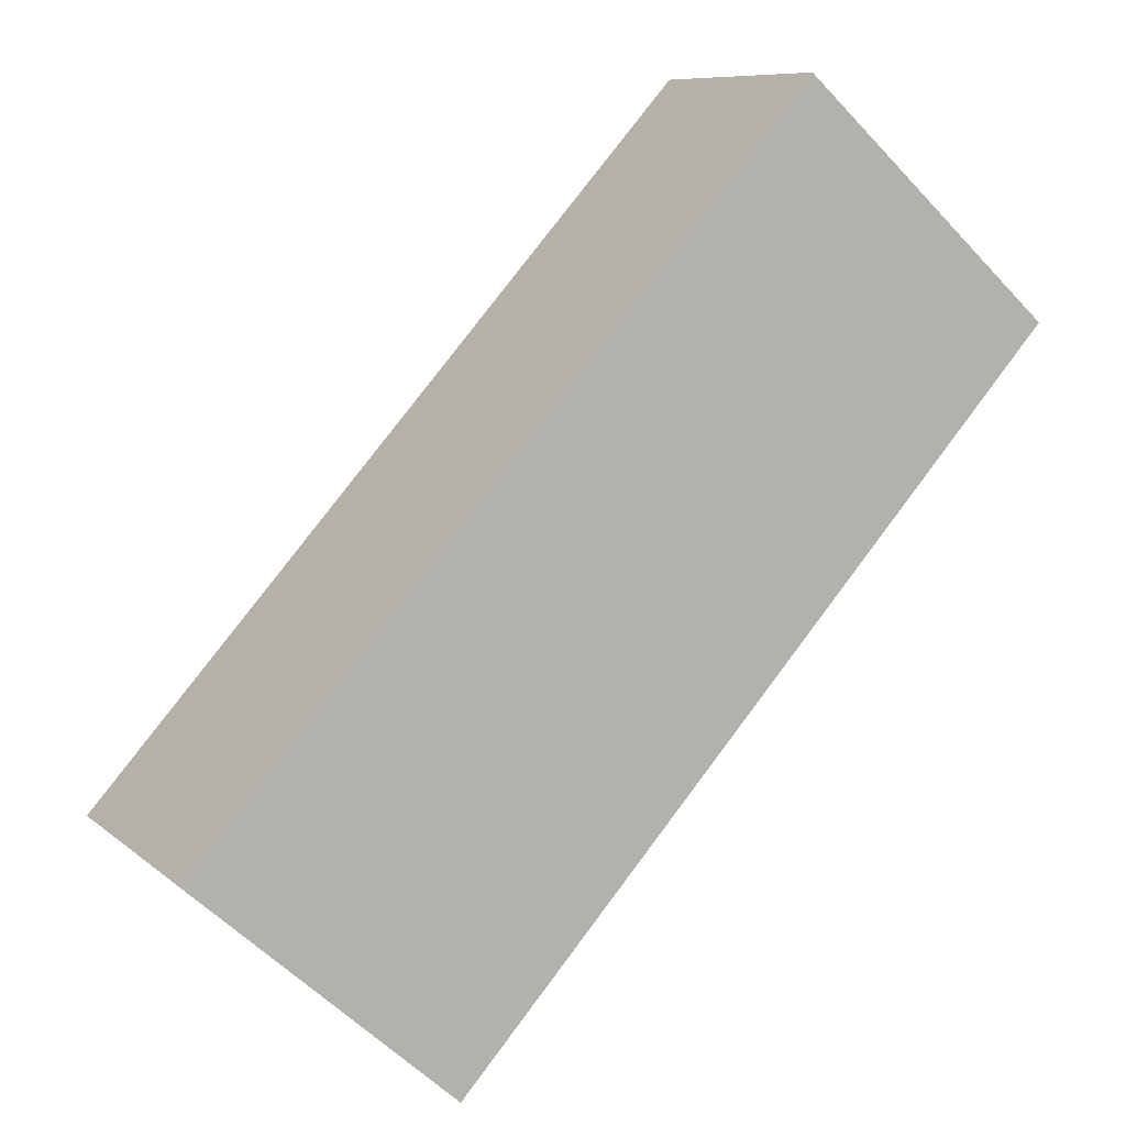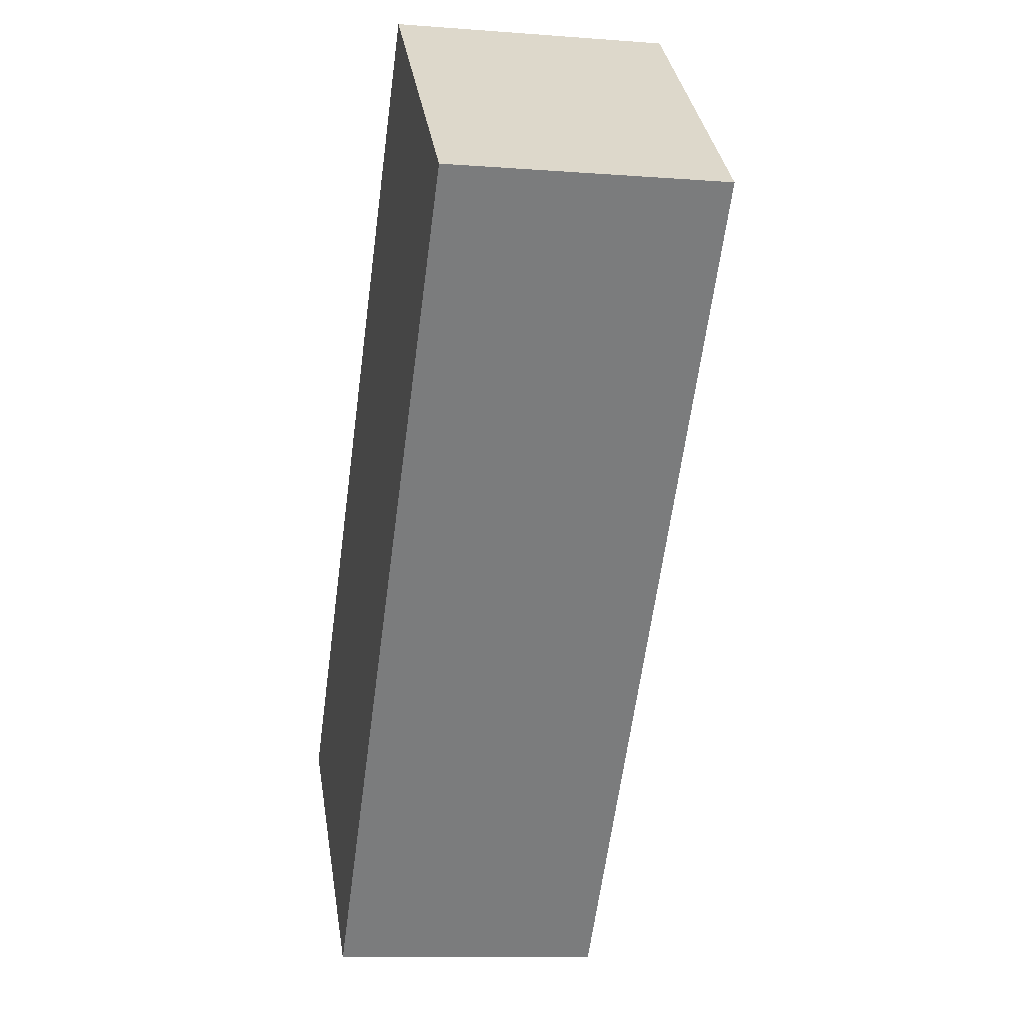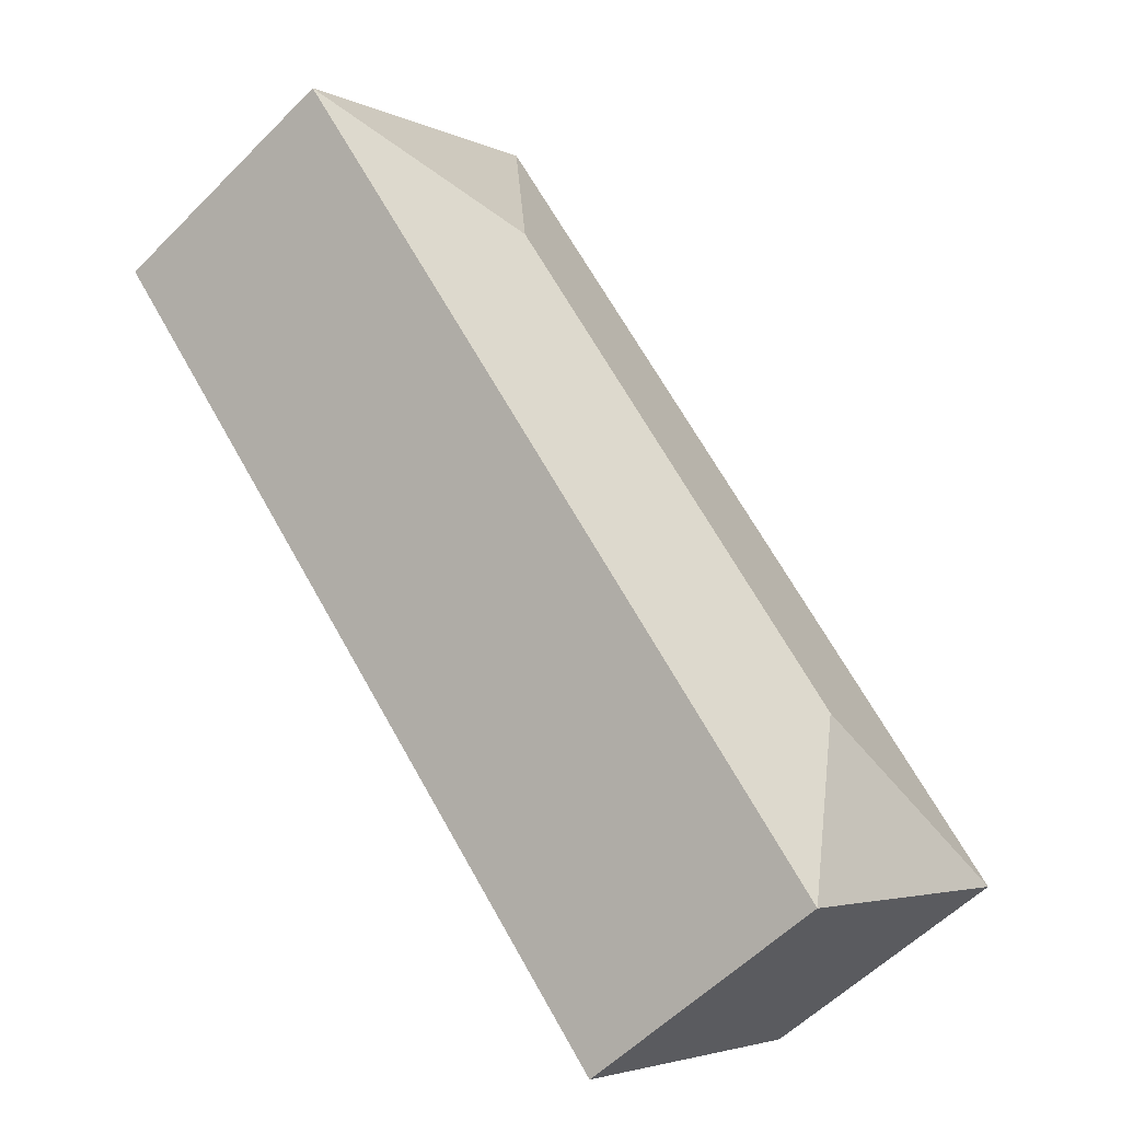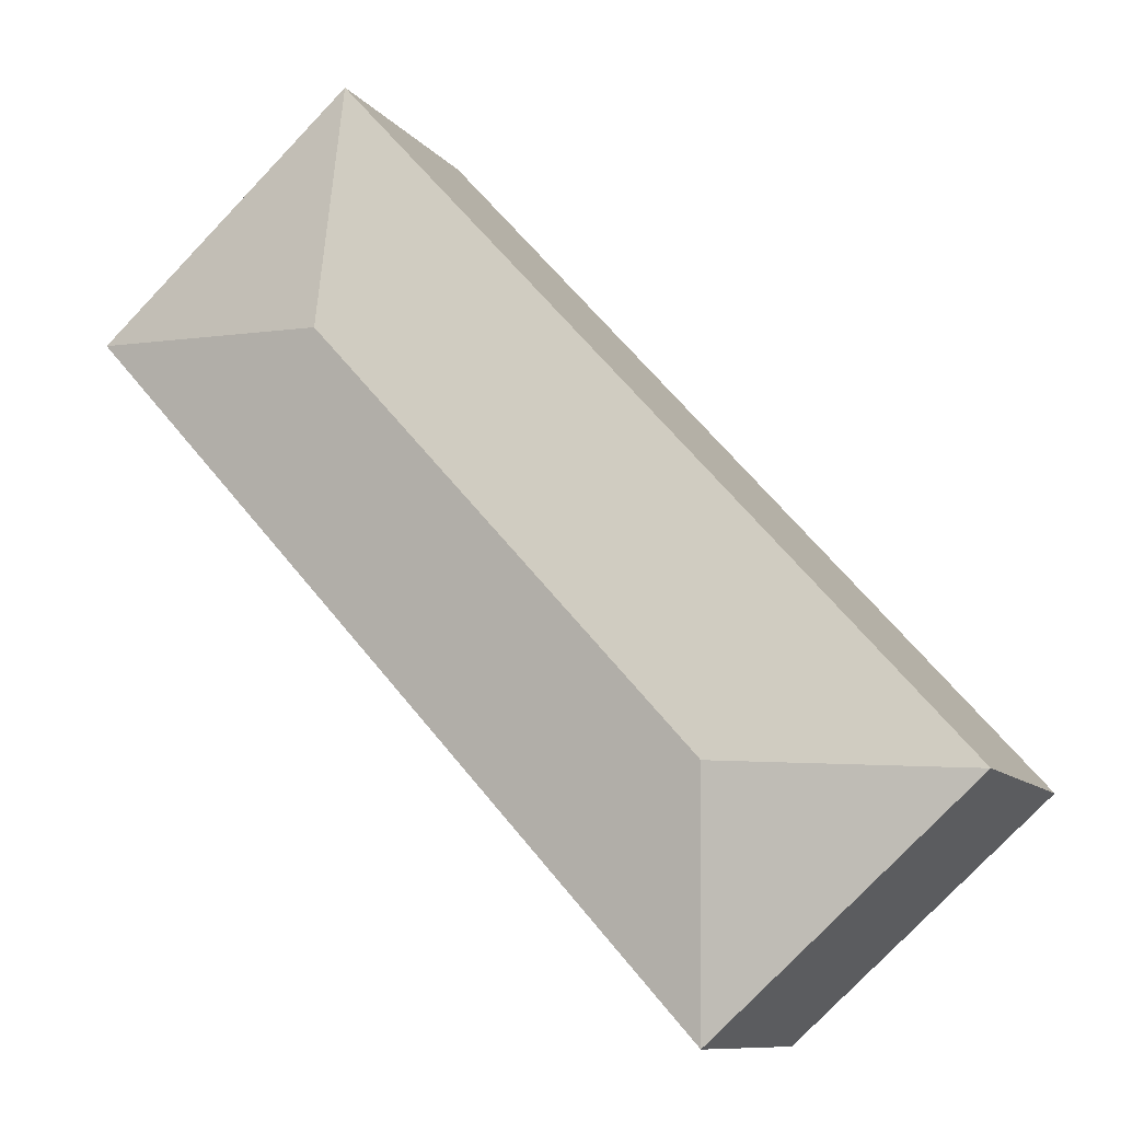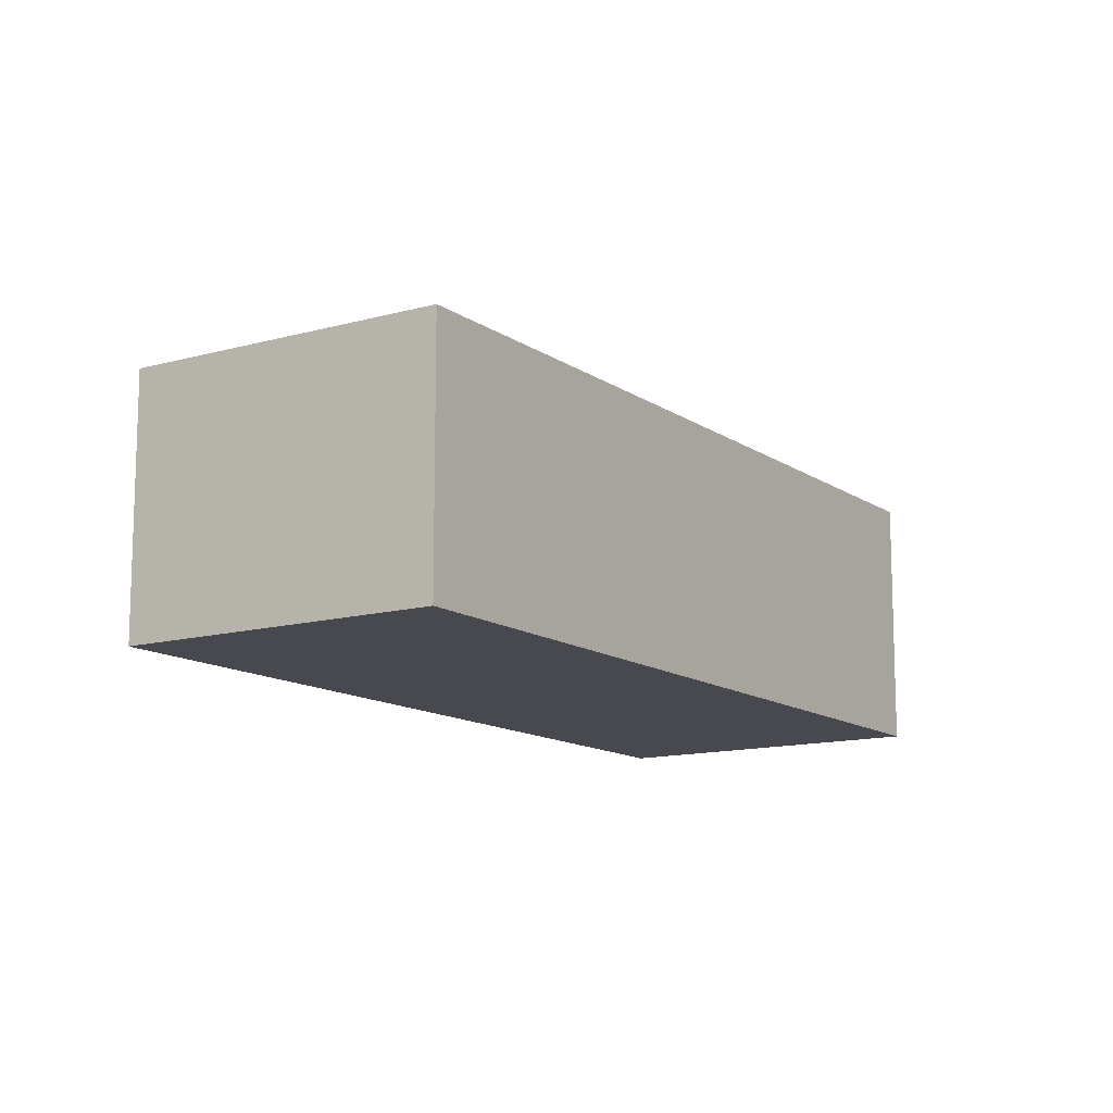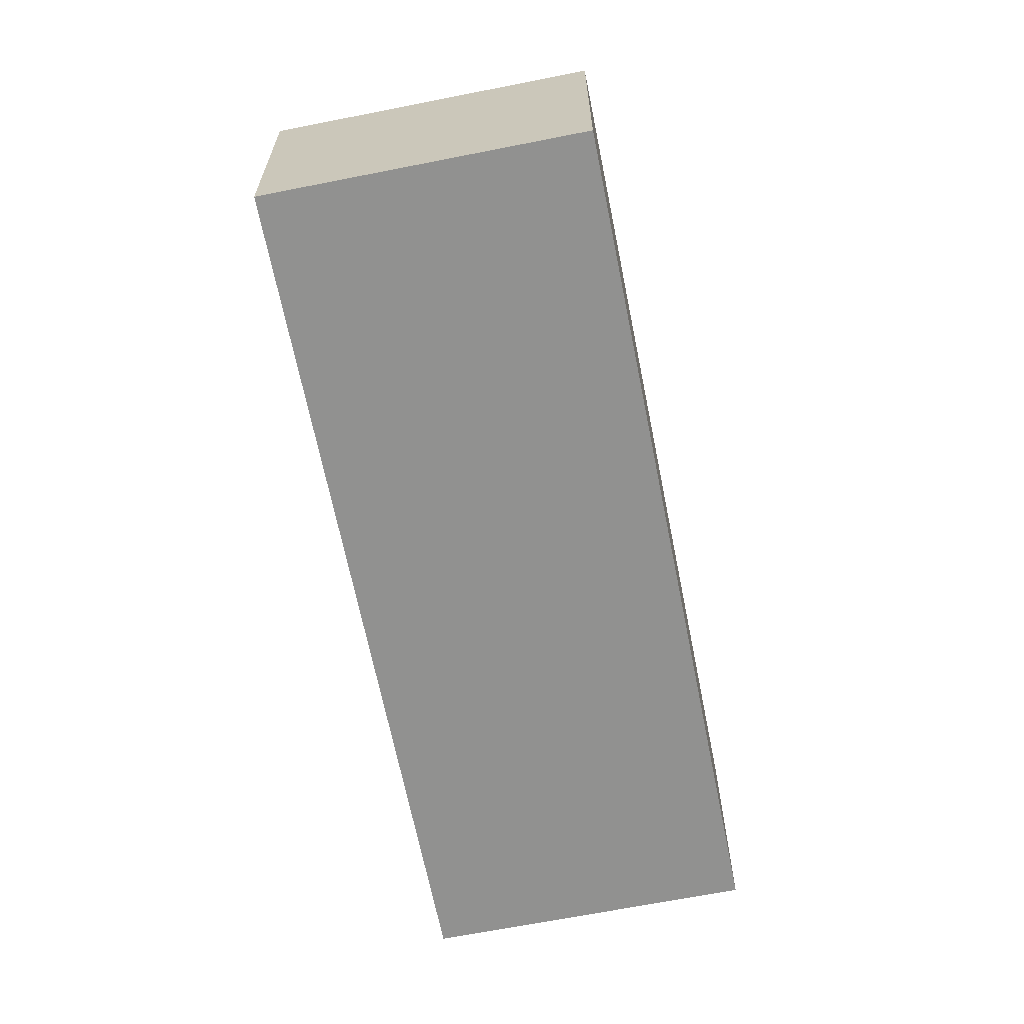
<metadata>
{"format":"obj","ext":"obj","renderer":"f3d","projection":"perspective","resolution":1024,"background":"white","views":[{"elev":8.8,"azim":-26.5,"up":"+Z"},{"elev":-10.7,"azim":79.0,"up":"+Z"},{"elev":-56.2,"azim":136.4,"up":"+Z"},{"elev":-9.9,"azim":-158.2,"up":"+Z"},{"elev":-12.6,"azim":75.1,"up":"+Y"},{"elev":-66.0,"azim":-126.7,"up":"+Y"}]}
</metadata>
<code>
v  2.371 2.892 0.125
v  8.413 2.59 4.327
v  2.496 2.59 -2.247
v  6.042 2.892 4.202
v  5.917 2.59 6.574
v  0 2.59 1.586e-16
v  2.496 1.376e-16 -2.247
v  0 0 0
v  5.917 -4.025e-16 6.574
v  8.413 -2.65e-16 4.327
g defaultobject
f 1 2 3
f 2 1 4
f 4 5 2
f 1 3 6
f 4 6 5
f 6 4 1
f 7 6 3
f 6 7 8
f 8 5 6
f 5 8 9
f 9 2 5
f 2 9 10
f 10 3 2
f 3 10 7
f 10 8 7
f 8 10 9

</code>
